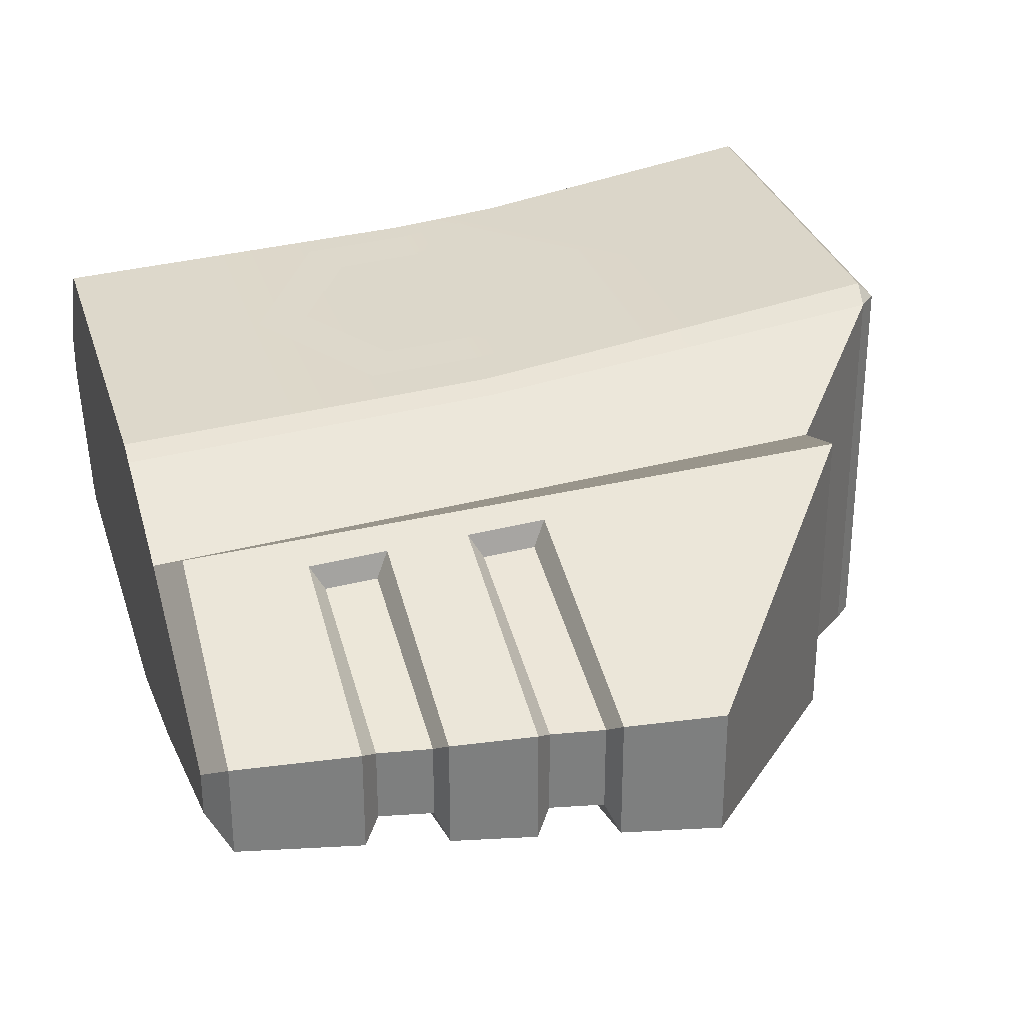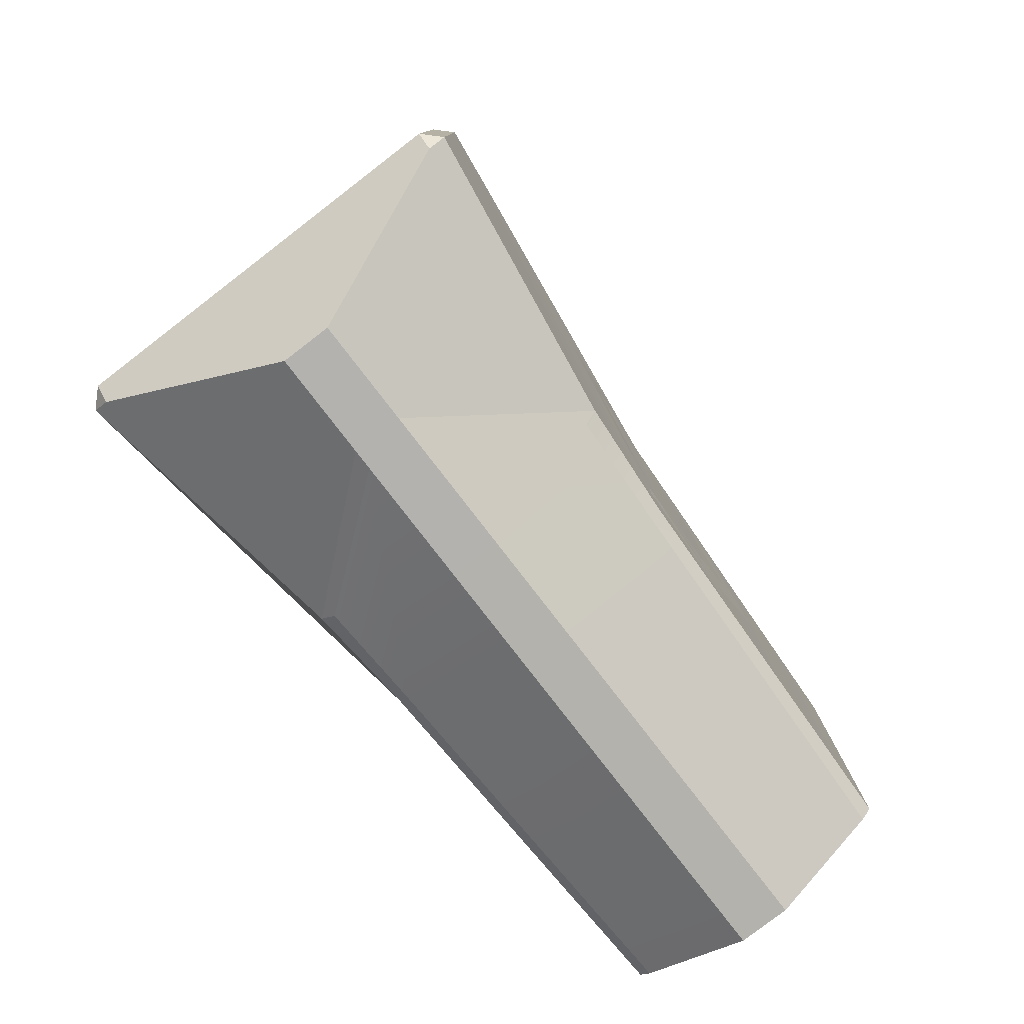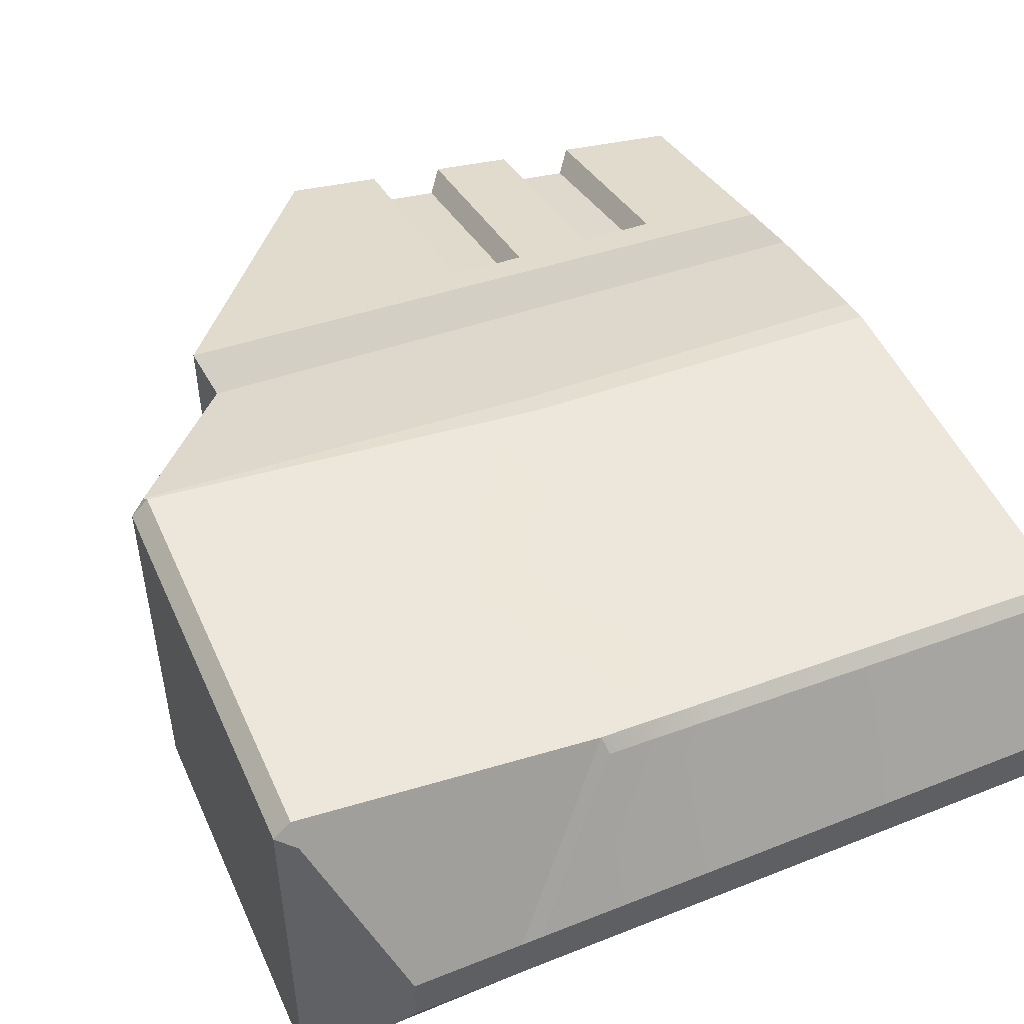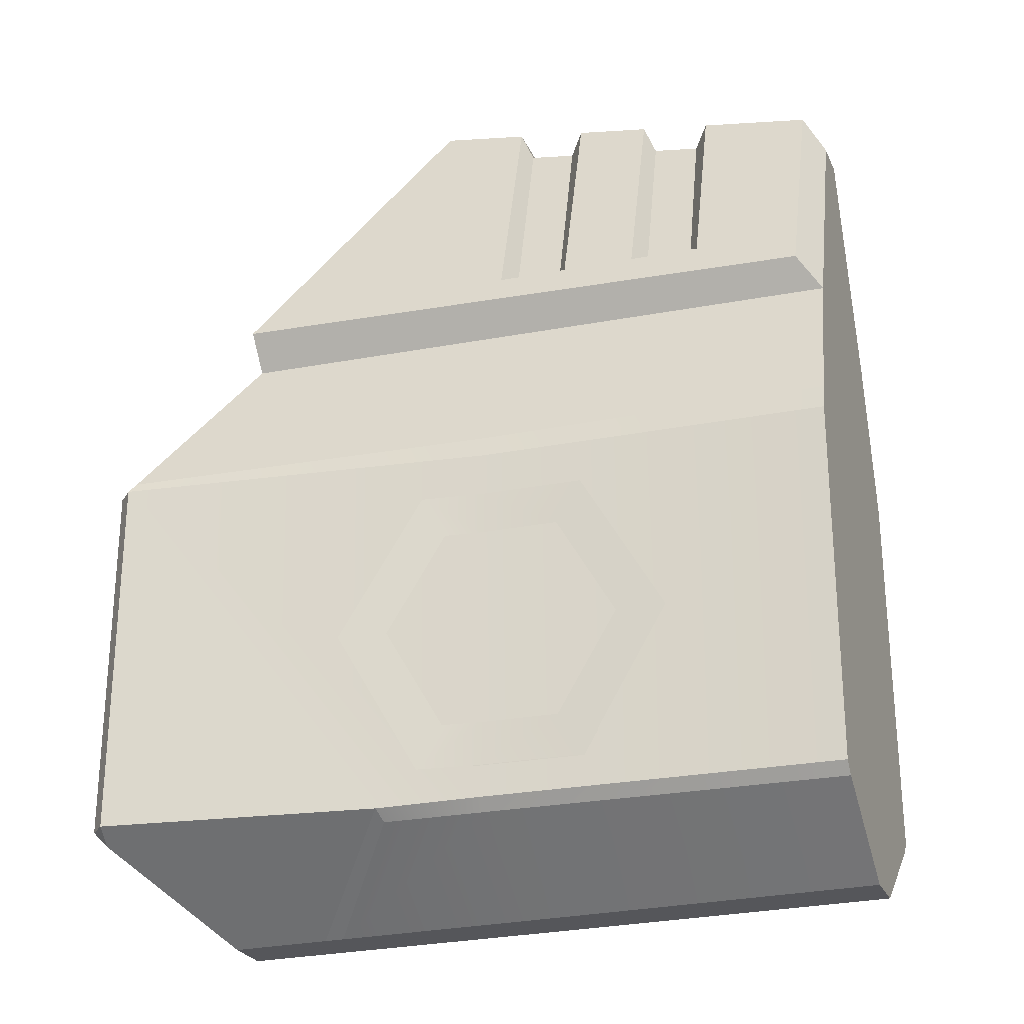
<metadata>
{"format":"obj","ext":"obj","renderer":"f3d","projection":"perspective","resolution":1024,"background":"white","views":[{"elev":30.8,"azim":-16.0,"up":"+Y"},{"elev":-79.7,"azim":127.6,"up":"+Z"},{"elev":50.5,"azim":156.4,"up":"+Y"},{"elev":-26.0,"azim":-159.8,"up":"+Z"}]}
</metadata>
<code>
v -0.4352 0.05916 -0.6735
v -0.4834 0.05916 -0.6735
v -0.7201 0.3622 -0.4858
v -0.7103 0.3951 -0.46
v -0.4352 0.05916 -0.6735
v -0.7103 0.3951 -0.46
v -0.02 0.5 -0.46
v -0.1873 0.05916 -0.6735
v -0.02 0.5 -0.46
v -0.02 0.46 -0.5
v -0.1873 0.05916 -0.6735
v 0.02 0.46 0.46
v 0.02 0.46 -0.46
v -0.02 0.5 -0.46
v -0.02 0.5 0.46
v 0.02 0.46 -0.46
v -0.02 0.46 -0.5
v -0.02 0.5 -0.46
v -0.1873 0.05916 -0.6735
v -0.1873 -0.05916 -0.6735
v -0.4352 -0.05916 -0.6735
v -0.4352 0.05916 -0.6735
v -0.02 0.5 0.46
v -0.02 0.5 -0.46
v -0.7103 0.3951 -0.46
v -0.9735 0.374 -0.4547
v -0.9727 0.372 0.4601
v -1.85 0.3261 0.4609
v -1.85 0.3356 -0.4559
v -0.7103 0.3951 -0.46
v -0.7201 0.3622 -0.4858
v -0.9735 0.3486 -0.4849
v -0.9735 0.374 -0.4547
v -0.4834 0.05916 -0.6735
v -0.9735 0.05917 -0.6734
v -0.9735 0.3486 -0.4849
v -0.7201 0.3622 -0.4858
v -1.85 0.05937 -0.6721
v -1.85 0.3106 -0.4861
v 0.02 0.46 0.46
v -0.02 0.5 0.46
v -0.02 0.46 0.5
v -0.9727 0.372 0.4601
v -0.9727 0.3576 0.517
v -0.02 0.46 0.5
v -0.02 0.5 0.46
v -1.85 0.3122 0.5246
v -1.85 0.3261 0.4609
v -1.546 -0.0003395 0.15
v -1.596 4.463e-06 0.1963
v -1.596 -0.03809 0.1996
v -1.546 -0.04532 0.15
v -1.546 0.0003395 0.15
v -1.596 0.03809 0.1996
v -1.546 0.04532 0.15
v -1.546 -0.0002302 0.25
v -1.546 -0.04513 0.25
v -1.596 -0.03809 0.1996
v -1.596 4.463e-06 0.1963
v -1.546 0.0002302 0.25
v -1.596 0.03809 0.1996
v -1.546 0.04513 0.25
v -0.3048 0.3263 0.8552
v -0.02 0.46 0.5
v -0.9727 0.3576 0.517
v -1.85 0.3122 0.5246
v -1.85 0.2302 0.8552
v -1.85 0.3356 -0.4559
v -0.9735 0.374 -0.4547
v -0.9735 0.3486 -0.4849
v -1.85 0.3106 -0.4861
v -0.4352 0.05916 -0.6735
v -0.4352 -0.05916 -0.6735
v -0.4834 -0.05916 -0.6735
v -0.4834 0.05916 -0.6735
v -1.85 0.05937 -0.6721
v -0.9735 0.05917 -0.6734
v -0.9735 -0.05917 -0.6734
v -1.85 -0.05937 -0.6721
v -0.4834 -0.05916 -0.6735
v -0.4834 0.05916 -0.6735
v -0.02 0.46 0.5
v -0.3048 0.3263 0.8552
v -0.3048 -0.3263 0.8552
v -0.02 -0.46 0.5
v -0.02 0.46 0.5
v -0.02 -0.46 0.5
v 0.02 -0.46 0.46
v 0.02 0.46 0.46
v 0.02 0.46 -0.46
v 0.02 -0.46 -0.46
v -0.02 -0.46 -0.5
v -0.02 0.46 -0.5
v 0.02 0.46 0.46
v 0.02 -0.46 0.46
v 0.02 -0.46 -0.46
v 0.02 0.46 -0.46
v -0.02 0.46 -0.5
v -0.02 -0.46 -0.5
v -0.1873 -0.05916 -0.6735
v -0.1873 0.05916 -0.6735
v -0.4352 -0.05916 -0.6735
v -0.7103 -0.3951 -0.46
v -0.7201 -0.3622 -0.4858
v -0.4834 -0.05916 -0.6735
v -0.02 -0.5 -0.46
v -0.7103 -0.3951 -0.46
v -0.4352 -0.05916 -0.6735
v -0.1873 -0.05916 -0.6735
v -0.1873 -0.05916 -0.6735
v -0.02 -0.46 -0.5
v -0.02 -0.5 -0.46
v 0.02 -0.46 0.46
v -0.02 -0.5 0.46
v -0.02 -0.5 -0.46
v 0.02 -0.46 -0.46
v 0.02 -0.46 -0.46
v -0.02 -0.5 -0.46
v -0.02 -0.46 -0.5
v -0.9735 -0.374 -0.4547
v -0.7103 -0.3951 -0.46
v -0.02 -0.5 -0.46
v -0.02 -0.5 -0.46
v -0.02 -0.5 0.46
v -0.9735 -0.374 -0.4547
v -0.9727 -0.372 0.4601
v -1.85 -0.3261 0.4609
v -1.85 -0.3356 -0.4559
v -0.7103 -0.3951 -0.46
v -0.9735 -0.374 -0.4547
v -0.9735 -0.3486 -0.4849
v -0.7201 -0.3622 -0.4858
v -0.4834 -0.05916 -0.6735
v -0.7201 -0.3622 -0.4858
v -0.9735 -0.3486 -0.4849
v -0.9735 -0.05917 -0.6734
v -1.85 -0.05937 -0.6721
v -1.85 -0.3106 -0.4861
v 0.02 -0.46 0.46
v -0.02 -0.46 0.5
v -0.02 -0.5 0.46
v -0.9727 -0.372 0.4601
v -0.02 -0.5 0.46
v -0.02 -0.46 0.5
v -0.9727 -0.3576 0.517
v -1.85 -0.3122 0.5246
v -1.85 -0.3261 0.4609
v -0.2867 0.3589 0.9666
v -0.7791 0.1467 1.632
v -0.7791 -0.1467 1.632
v -0.2867 -0.3589 0.9666
v -0.9727 -0.3576 0.517
v -0.02 -0.46 0.5
v -0.3048 -0.3263 0.8552
v -1.85 -0.3122 0.5246
v -1.85 -0.2302 0.8552
v -1.85 -0.3106 -0.4861
v -0.9735 -0.3486 -0.4849
v -0.9735 -0.374 -0.4547
v -1.85 -0.3356 -0.4559
v -1.85 -0.3106 -0.4861
v -1.85 -0.3356 -0.4559
v -1.85 -0.3261 0.4609
v -1.85 -0.3122 0.5246
v -1.85 -0.2302 0.8552
v -1.85 -0.05937 -0.6721
v -1.85 -0.04941 1.402
v -1.85 0.05937 -0.6721
v -1.85 0.04941 1.402
v -1.85 0.2302 0.8552
v -1.85 0.3106 -0.4861
v -1.85 0.3122 0.5246
v -1.85 0.3356 -0.4559
v -1.85 0.3261 0.4609
v -1.85 0.04941 1.402
v -1.803 0.1045 1.478
v -1.794 0.2814 0.9341
v -1.85 0.2302 0.8552
v -1.85 0.2302 0.8552
v -1.794 0.2814 0.9341
v -0.2867 0.3589 0.9666
v -0.3048 0.3263 0.8552
v -0.3048 0.3263 0.8552
v -0.2867 0.3589 0.9666
v -0.2867 -0.3589 0.9666
v -0.3048 -0.3263 0.8552
v -0.3048 -0.3263 0.8552
v -0.2867 -0.3589 0.9666
v -1.794 -0.2814 0.9341
v -1.85 -0.2302 0.8552
v -1.85 -0.2302 0.8552
v -1.794 -0.2814 0.9341
v -1.803 -0.1045 1.478
v -1.85 -0.04941 1.402
v -1.85 -0.04941 1.402
v -1.803 -0.1045 1.478
v -1.803 0.1045 1.478
v -1.85 0.04941 1.402
v -1.794 -0.2814 0.9341
v -0.2867 -0.3589 0.9666
v -1.532 -0.2727 1.02
v -1.803 -0.1045 1.478
v -1.532 -0.1156 1.519
v -0.9955 -0.3035 1.02
v -0.7791 -0.1467 1.632
v -0.9955 -0.1378 1.599
v -1.355 -0.1229 1.545
v -1.355 -0.2828 1.02
v -1.172 -0.2934 1.02
v -1.172 -0.1305 1.573
v -0.9955 -0.3035 1.02
v -1.355 -0.2828 1.02
v -1.532 -0.2727 1.02
v -1.172 -0.2934 1.02
v -1.376 0.08366 1.493
v -1.383 0.2246 1.034
v -1.499 0.2178 1.034
v -1.493 0.08187 1.473
v -1.016 0.09784 1.546
v -1.023 0.2455 1.035
v -1.139 0.2387 1.035
v -1.133 0.09603 1.527
v -1.376 0.08366 1.493
v -1.493 0.08187 1.473
v -1.493 -0.08187 1.473
v -1.376 -0.08366 1.493
v -0.7791 0.1467 1.632
v -0.9955 0.1378 1.599
v -0.9955 -0.1378 1.599
v -0.7791 -0.1467 1.632
v -1.172 0.1305 1.573
v -1.355 0.1229 1.545
v -1.355 -0.1229 1.545
v -1.172 -0.1305 1.573
v -1.016 -0.09784 1.546
v -1.016 0.09784 1.546
v -1.133 0.09603 1.527
v -1.133 -0.09603 1.527
v -1.532 0.1156 1.519
v -1.803 0.1045 1.478
v -1.803 -0.1045 1.478
v -1.532 -0.1156 1.519
v -1.376 -0.08366 1.493
v -1.493 -0.08187 1.473
v -1.499 -0.2178 1.034
v -1.383 -0.2246 1.034
v -0.7791 0.1467 1.632
v -0.2867 0.3589 0.9666
v -0.9955 0.3035 1.02
v -0.9955 0.1378 1.599
v -1.532 0.2727 1.02
v -1.794 0.2814 0.9341
v -1.803 0.1045 1.478
v -1.532 0.1156 1.519
v -1.172 0.1305 1.573
v -1.172 0.2934 1.02
v -1.355 0.2828 1.02
v -1.355 0.1229 1.545
v -1.532 0.2727 1.02
v -1.172 0.2934 1.02
v -0.9955 0.3035 1.02
v -1.355 0.2828 1.02
v -1.016 -0.09784 1.546
v -1.133 -0.09603 1.527
v -1.139 -0.2387 1.035
v -1.023 -0.2455 1.035
v -1.532 -0.2727 1.02
v -1.499 -0.2178 1.034
v -1.493 -0.08187 1.473
v -1.532 -0.1156 1.519
v -1.532 -0.1156 1.519
v -1.493 -0.08187 1.473
v -1.493 0.08187 1.473
v -1.532 0.1156 1.519
v -1.532 0.1156 1.519
v -1.493 0.08187 1.473
v -1.499 0.2178 1.034
v -1.532 0.2727 1.02
v -1.532 0.2727 1.02
v -1.499 0.2178 1.034
v -1.383 0.2246 1.034
v -1.355 0.2828 1.02
v -1.355 0.2828 1.02
v -1.383 0.2246 1.034
v -1.376 0.08366 1.493
v -1.355 0.1229 1.545
v -1.355 0.1229 1.545
v -1.376 0.08366 1.493
v -1.376 -0.08366 1.493
v -1.355 -0.1229 1.545
v -1.355 -0.1229 1.545
v -1.376 -0.08366 1.493
v -1.383 -0.2246 1.034
v -1.355 -0.1229 1.545
v -1.383 -0.2246 1.034
v -1.355 -0.2828 1.02
v -1.355 -0.2828 1.02
v -1.383 -0.2246 1.034
v -1.499 -0.2178 1.034
v -1.532 -0.2727 1.02
v -1.172 -0.2934 1.02
v -1.139 -0.2387 1.035
v -1.133 -0.09603 1.527
v -1.172 -0.1305 1.573
v -1.172 -0.1305 1.573
v -1.133 -0.09603 1.527
v -1.133 0.09603 1.527
v -1.172 0.1305 1.573
v -1.172 0.1305 1.573
v -1.133 0.09603 1.527
v -1.139 0.2387 1.035
v -1.172 0.2934 1.02
v -1.172 0.2934 1.02
v -1.139 0.2387 1.035
v -1.023 0.2455 1.035
v -0.9955 0.3035 1.02
v -0.9955 0.3035 1.02
v -1.023 0.2455 1.035
v -1.016 0.09784 1.546
v -0.9955 0.1378 1.599
v -0.9955 0.1378 1.599
v -1.016 0.09784 1.546
v -1.016 -0.09784 1.546
v -0.9955 -0.1378 1.599
v -0.9955 -0.1378 1.599
v -1.016 -0.09784 1.546
v -1.023 -0.2455 1.035
v -0.9955 -0.1378 1.599
v -1.023 -0.2455 1.035
v -0.9955 -0.3035 1.02
v -0.9955 -0.3035 1.02
v -1.023 -0.2455 1.035
v -1.139 -0.2387 1.035
v -1.172 -0.2934 1.02
v -0.6083 0.425 -0.01229
v -0.8167 0.4014 -0.3768
v -0.8784 0.3921 -0.2678
v -0.7328 0.4086 -0.01276
v -0.8772 0.387 0.2412
v -0.8156 0.394 0.3501
v -0.9738 0.3807 -0.3771
v -0.9735 0.3796 -0.2682
v -1.168 0.3706 -0.2688
v -1.231 0.3684 -0.3773
v -1.315 0.3603 -0.01583
v -1.439 0.3538 -0.01511
v -1.229 0.361 0.3493
v -1.166 0.3654 0.2415
v -0.972 0.3734 0.3497
v -0.9723 0.3745 0.2412
v -0.8167 0.4014 -0.3768
v -0.9735 0.3796 -0.2682
v -0.8784 0.3921 -0.2678
v -0.8156 0.394 0.3501
v -0.8772 0.387 0.2412
v -0.9723 0.3745 0.2412
v -0.605 0.3633 -0.01293
v -0.7306 0.3666 -0.0132
v -0.8775 0.3732 -0.268
v -0.8152 0.3727 -0.3771
v -0.8762 0.3678 0.241
v -0.8141 0.3651 0.3498
v -0.9733 0.3757 -0.2682
v -0.9736 0.3768 -0.3771
v -1.167 0.3644 -0.2688
v -1.23 0.3622 -0.3774
v -1.315 0.3541 -0.01588
v -1.438 0.3476 -0.01518
v -1.229 0.3548 0.3493
v -1.166 0.3591 0.2415
v -0.9718 0.3692 0.3497
v -0.9721 0.3703 0.2412
v -0.8152 0.3727 -0.3771
v -0.8775 0.3732 -0.268
v -0.9733 0.3757 -0.2682
v -0.8141 0.3651 0.3498
v -0.9721 0.3703 0.2412
v -0.8762 0.3678 0.241
v -0.6083 -0.425 -0.01229
v -0.7328 -0.4086 -0.01276
v -0.8784 -0.3921 -0.2678
v -0.8167 -0.4014 -0.3768
v -0.8772 -0.387 0.2412
v -0.8156 -0.394 0.3501
v -0.9735 -0.3796 -0.2682
v -0.9738 -0.3807 -0.3771
v -1.168 -0.3706 -0.2688
v -1.231 -0.3684 -0.3773
v -1.315 -0.3603 -0.01583
v -1.439 -0.3538 -0.01511
v -1.229 -0.361 0.3493
v -1.166 -0.3654 0.2415
v -0.972 -0.3734 0.3497
v -0.9723 -0.3745 0.2412
v -0.8167 -0.4014 -0.3768
v -0.8784 -0.3921 -0.2678
v -0.9735 -0.3796 -0.2682
v -0.8156 -0.394 0.3501
v -0.9723 -0.3745 0.2412
v -0.8772 -0.387 0.2412
g Wing_Hawk_Base
f 1 2 3
f 1 3 4
f 5 6 7
f 7 8 5
f 9 10 11
f 12 13 14
f 12 14 15
f 16 17 18
f 19 20 21
f 19 21 22
f 23 24 25
f 25 26 23
f 26 27 23
f 28 27 26
f 28 26 29
f 30 31 32
f 30 32 33
f 34 35 36
f 34 36 37
f 36 35 38
f 36 38 39
f 40 41 42
f 43 44 45
f 43 45 46
f 47 44 43
f 47 43 48
f 49 50 51
f 49 51 52
f 53 54 50
f 53 55 54
f 56 57 58
f 56 58 59
f 60 59 61
f 60 61 62
f 63 64 65
f 65 66 63
f 66 67 63
f 68 69 70
f 68 70 71
f 72 73 74
f 72 74 75
f 76 77 78
f 76 78 79
f 77 80 78
f 77 81 80
f 82 83 84
f 82 84 85
f 86 87 88
f 86 88 89
f 90 91 92
f 90 92 93
f 94 95 96
f 94 96 97
f 98 99 100
f 98 100 101
f 102 103 104
f 102 104 105
f 106 107 108
f 108 109 106
f 110 111 112
f 113 114 115
f 113 115 116
f 117 118 119
f 120 121 122
f 123 124 125
f 124 126 125
f 127 125 126
f 127 128 125
f 129 130 131
f 129 131 132
f 133 134 135
f 133 135 136
f 135 137 136
f 135 138 137
f 139 140 141
f 142 143 144
f 142 144 145
f 146 142 145
f 146 147 142
f 148 149 150
f 148 150 151
f 152 153 154
f 154 155 152
f 154 156 155
f 157 158 159
f 157 159 160
f 161 162 163
f 163 164 161
f 164 165 161
f 165 166 161
f 165 167 166
f 167 168 166
f 167 169 168
f 169 170 168
f 170 171 168
f 170 172 171
f 172 173 171
f 172 174 173
f 175 176 177
f 175 177 178
f 179 180 181
f 179 181 182
f 183 184 185
f 183 185 186
f 187 188 189
f 187 189 190
f 191 192 193
f 191 193 194
f 195 196 197
f 195 197 198
f 199 200 201
f 201 202 199
f 201 203 202
f 204 201 200
f 200 205 204
f 205 206 204
f 207 208 209
f 209 210 207
f 211 212 213
f 211 214 212
f 215 216 217
f 215 217 218
f 219 220 221
f 219 221 222
f 223 224 225
f 223 225 226
f 227 228 229
f 227 229 230
f 231 232 233
f 231 233 234
f 235 236 237
f 235 237 238
f 239 240 241
f 239 241 242
f 243 244 245
f 243 245 246
f 247 248 249
f 249 250 247
f 251 249 248
f 251 248 252
f 252 253 251
f 253 254 251
f 255 256 257
f 257 258 255
f 259 260 261
f 259 262 260
f 263 264 265
f 263 265 266
f 267 268 269
f 267 269 270
f 271 272 273
f 271 273 274
f 275 276 277
f 275 277 278
f 279 280 281
f 279 281 282
f 283 284 285
f 283 285 286
f 287 288 289
f 287 289 290
f 291 292 293
f 294 295 296
f 297 298 299
f 297 299 300
f 301 302 303
f 301 303 304
f 305 306 307
f 305 307 308
f 309 310 311
f 309 311 312
f 313 314 315
f 313 315 316
f 317 318 319
f 317 319 320
f 321 322 323
f 321 323 324
f 325 326 327
f 328 329 330
f 331 332 333
f 331 333 334
f 335 336 337
f 335 337 338
f 335 338 339
f 335 339 340
f 336 341 342
f 341 343 342
f 341 344 343
f 344 345 343
f 344 346 345
f 347 345 346
f 347 348 345
f 349 348 347
f 340 350 349
f 349 350 348
f 351 352 353
f 354 355 356
f 357 358 359
f 357 359 360
f 357 361 358
f 357 362 361
f 360 363 364
f 364 363 365
f 364 365 366
f 366 365 367
f 366 367 368
f 369 368 367
f 369 367 370
f 371 369 370
f 362 371 372
f 371 370 372
f 373 374 375
f 376 377 378
f 379 380 381
f 379 381 382
f 379 383 380
f 379 384 383
f 382 385 386
f 386 385 387
f 386 387 388
f 388 387 389
f 388 389 390
f 391 390 389
f 391 389 392
f 393 391 392
f 384 393 394
f 393 392 394
f 395 396 397
f 398 399 400

</code>
